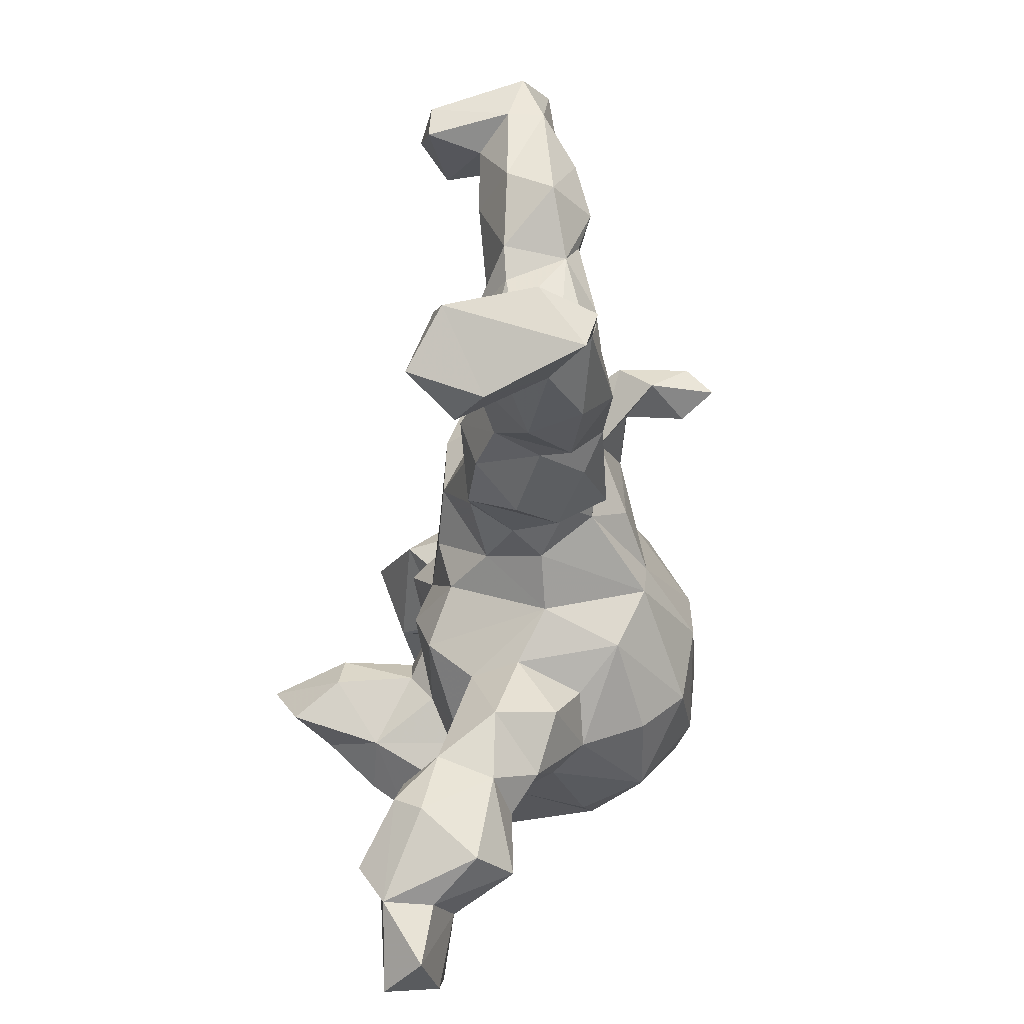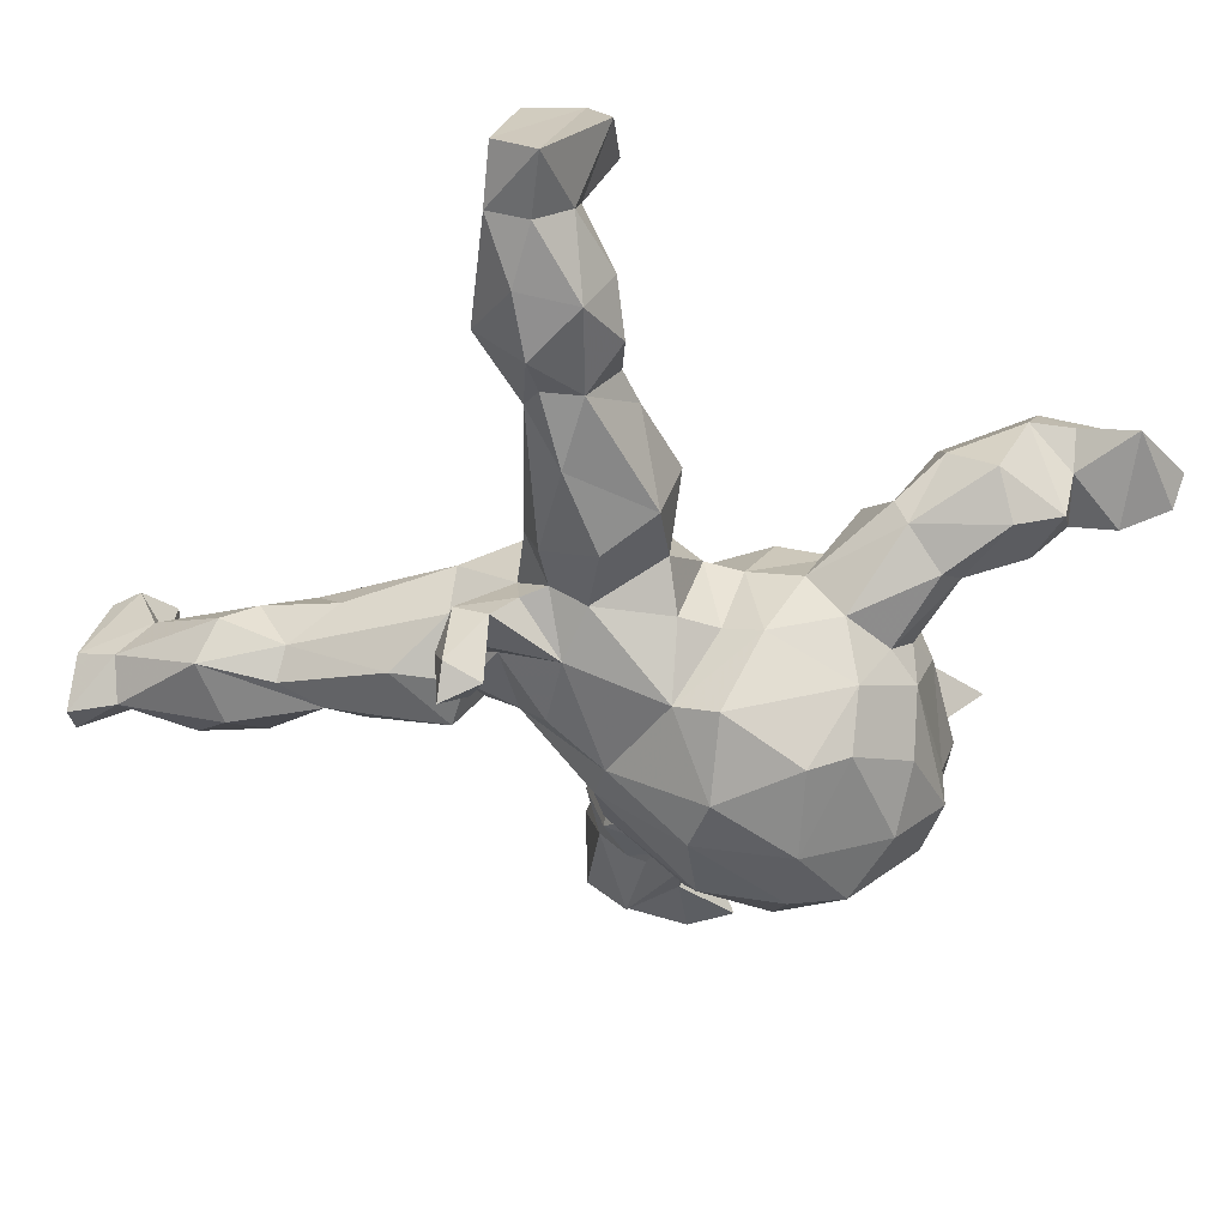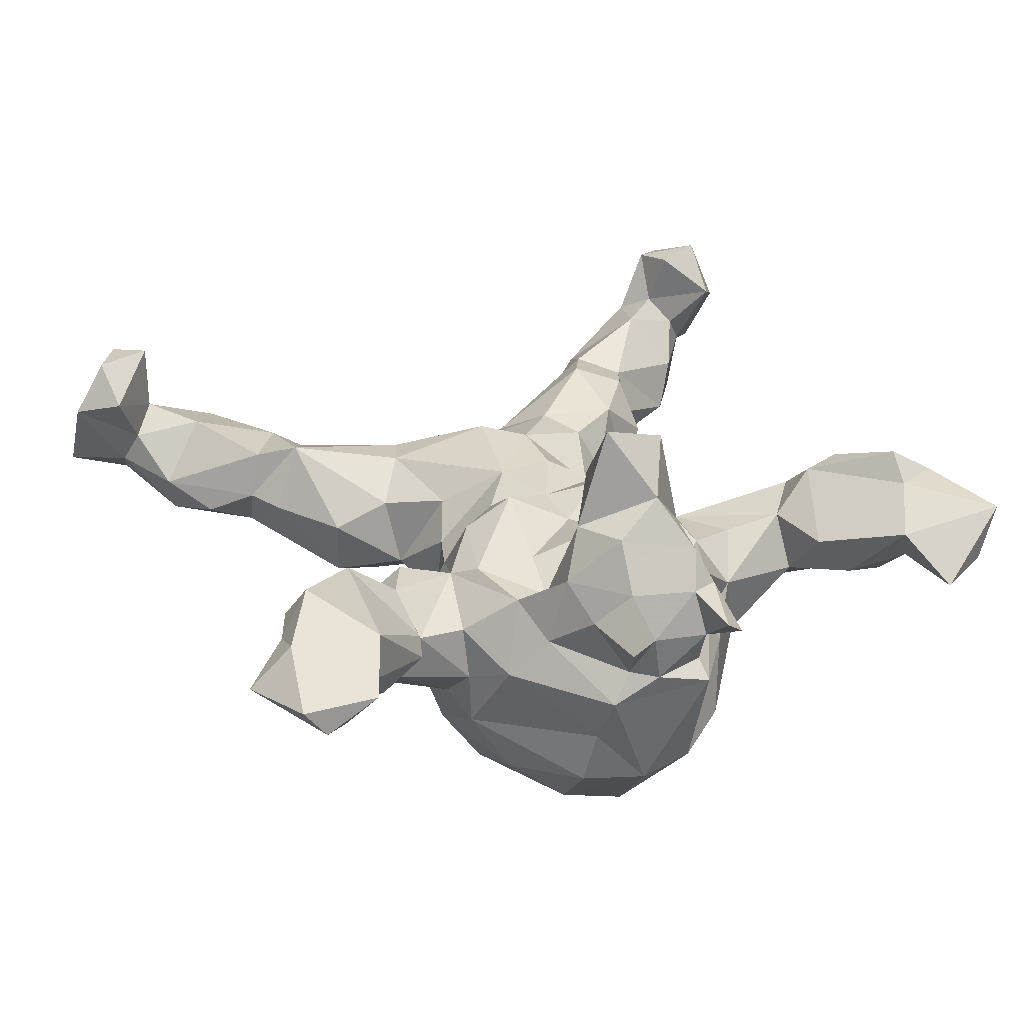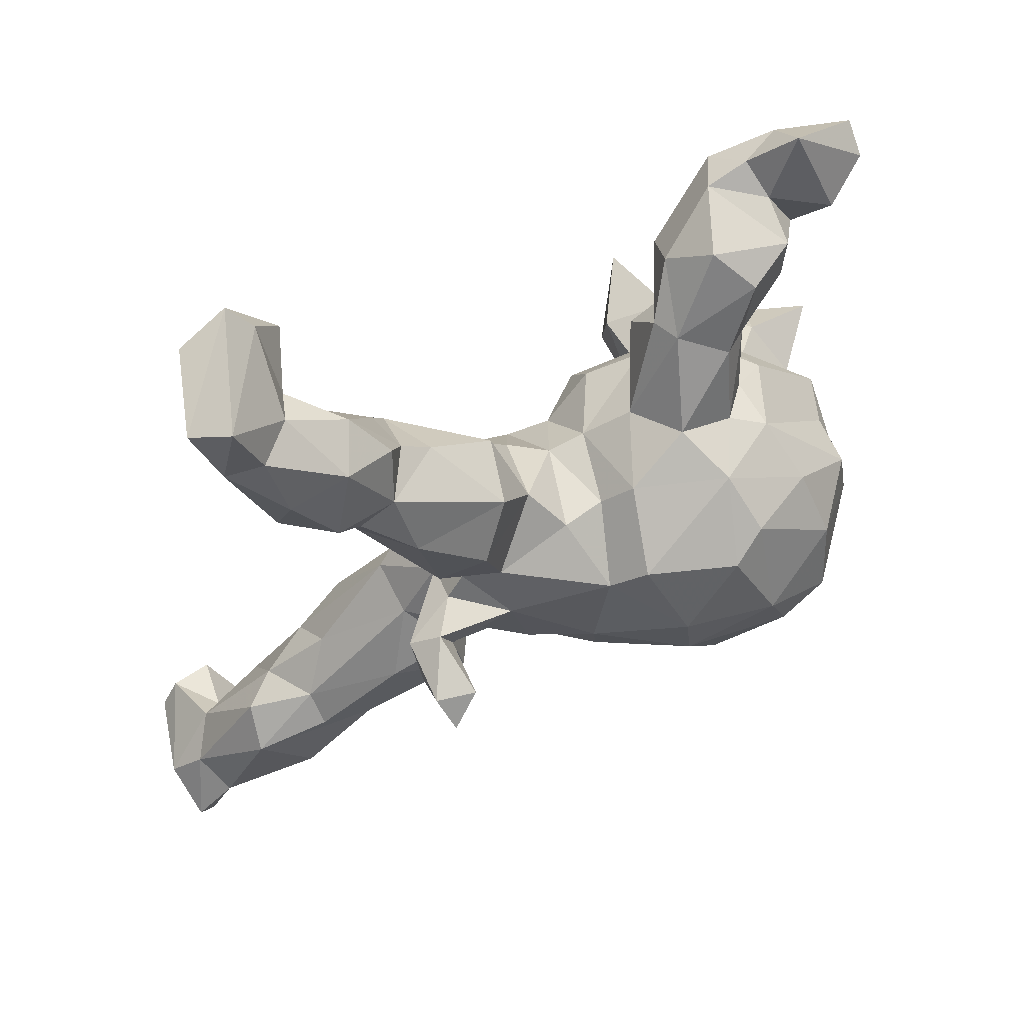
<metadata>
{"format":"obj","ext":"obj","renderer":"f3d","projection":"perspective","resolution":1024,"background":"white","views":[{"elev":-57.2,"azim":82.4,"up":"+Y"},{"elev":-44.7,"azim":154.3,"up":"+Z"},{"elev":29.5,"azim":-106.8,"up":"+Z"},{"elev":64.3,"azim":150.4,"up":"+Y"}]}
</metadata>
<code>
v 0.629 -0.5634 0.1111
v 0.6328 -0.4976 0.02324
v 0.7181 -0.5492 -0.01545
v 0.5691 -0.5313 0.1442
v -0.3748 -0.6516 0.05192
v 0.7533 -0.4645 0.05347
v 0.7117 -0.4719 0.1802
v 0.745 -0.5075 -0.02859
v 0.6289 -0.5195 0.2193
v -0.3619 -0.6835 0.1372
v 0.6119 -0.4571 0.2031
v -0.2877 -0.6963 0.08846
v -0.2425 -0.6106 0.07747
v 0.5989 -0.4686 0.07467
v 0.6798 -0.4342 0.1886
v 0.7068 -0.4171 0.0289
v 0.5549 -0.4508 -0.03783
v -0.4254 -0.5777 0.04094
v -0.3091 -0.5529 0.039
v 0.6287 -0.4343 0.1155
v 0.6823 -0.4555 -0.03139
v -0.239 -0.6185 0.1548
v -0.2782 -0.5539 0.1572
v -0.1436 -0.4892 0.153
v -0.1595 -0.5883 0.02105
v 0.4598 -0.4012 -0.03605
v -0.126 -0.5253 0.1123
v 0.5385 -0.3641 -0.08635
v 0.5028 -0.4322 0.03276
v -0.2134 -0.554 -0.04174
v -0.2359 -0.5512 0.1959
v -0.3497 -0.5277 0.103
v -0.1916 -0.438 -0.03622
v -0.2736 -0.4702 0.000683
v 0.6131 -0.3001 -0.05141
v 0.661 -0.3884 0.09037
v -0.1149 -0.4484 0.002795
v -0.1565 -0.4354 0.1397
v -0.1388 -0.3984 -0.07068
v 0.3926 -0.3076 -0.00067
v 0.5437 -0.3666 0.1182
v 0.5408 -0.2453 0.05062
v -0.05075 -0.3634 0.008666
v -0.1069 -0.4195 0.09158
v -0.2113 -0.3881 -0.01369
v -0.06523 -0.3291 -0.09106
v -0.2704 -0.4118 0.06487
v 0.5978 -0.2574 0.01111
v -0.1786 -0.3743 0.07387
v 0.4172 -0.2975 0.07146
v 0.498 -0.2617 -0.07565
v -0.2226 -0.2842 -0.1093
v -0.1662 -0.2752 -0.1504
v 0.2819 -0.2916 0.01992
v 0.5004 -0.2247 -0.03216
v -0.2424 -0.2646 -0.004858
v 0.2434 -0.2189 0.0901
v 0.3461 -0.275 0.0903
v 0.4195 -0.2631 -0.09308
v -0.176 -0.2877 0.05689
v 0.3517 -0.2742 -0.07462
v 0.2429 -0.2538 -0.05025
v -0.08438 -0.2459 -0.1337
v 0.4565 -0.2313 0.09143
v 0.25 -0.1824 -0.1272
v -0.08781 -0.228 0.04332
v -0.008483 -0.2078 -0.1856
v -0.04241 -0.2361 -0.02677
v 0.171 -0.1792 0.0108
v -0.2863 -0.2069 -0.27
v 0.03009 -0.1827 -0.0611
v 0.2484 -0.09828 0.09288
v 0.3669 -0.1973 0.1178
v 0.3672 -0.1469 -0.0998
v 0.1176 -0.1605 -0.04322
v 0.2108 -0.158 -0.07199
v -0.1969 -0.2232 0.05723
v -0.3086 -0.2063 -0.01739
v -0.1507 -0.2291 -0.2497
v 0.443 -0.164 0.02525
v -0.1341 -0.1609 -0.3175
v -0.3522 -0.2078 -0.1806
v 0.1896 -0.1431 0.08081
v 0.1729 -0.1141 -0.1185
v 0.2622 -0.1046 -0.1124
v -0.3216 -0.2217 -0.05884
v -0.2343 -0.1047 0.09437
v 0.3126 -0.03551 0.04367
v 0.07896 -0.1217 0.04083
v -0.07921 -0.1661 0.1164
v -0.4158 -0.1575 0.03605
v -0.2865 -0.1536 0.0555
v 0.3154 -0.04937 -0.04388
v -0.3355 -0.1864 0.08222
v 0.04723 -0.1259 -0.2243
v -0.3153 -0.1391 0.1802
v -0.2444 -0.09137 -0.3532
v 0.001888 -0.1079 0.09049
v -0.5054 -0.1807 0.07583
v 0.1534 -0.06157 -0.1796
v -0.4325 -0.1407 -0.01165
v 0.03784 -0.03785 0.1172
v 0.3516 0.01774 -0.2927
v 0.251 -0.01705 -0.1221
v -0.3225 -0.05403 -0.3439
v -0.4283 -0.1621 0.1225
v -0.5316 -0.1467 0.1079
v -0.0694 -0.06189 -0.3302
v 0.05518 -0.07111 -0.2289
v -0.09815 -0.07164 0.1395
v -0.2969 -0.1148 0.3219
v 0.3011 0.009835 -0.2513
v -0.3736 -0.08346 0.2567
v 0.3562 0.01092 -0.1923
v -0.143 -0.01645 0.1039
v 0.1799 0.04844 -0.1698
v 0.2517 0.04797 -0.04148
v -0.4643 -0.1387 0.05146
v -0.4509 -0.04805 -0.2107
v -0.2463 -0.07061 0.2561
v -0.4171 -0.1359 -0.2072
v 0.1344 -0.02758 0.1205
v 0.3523 0.05693 -0.1415
v 0.2854 0.02365 -0.1616
v 0.3635 0.05962 -0.2508
v -0.4515 -0.1221 0.1256
v -0.4121 -0.1368 0.1744
v 0.3015 0.05927 -0.2685
v -0.2346 -0.05176 0.132
v -0.2495 0.005559 0.1305
v 0.02525 0.04746 0.1157
v -0.07408 0.00116 0.1161
v -0.2484 -0.009734 0.2473
v -0.4619 -0.1483 -0.03706
v -0.4212 -0.009292 0.2193
v -0.3289 -0.01444 0.3598
v -0.1158 0.07765 0.1462
v -0.4827 -0.05564 -0.000715
v 0.3103 0.09169 -0.1688
v 0.2644 0.08578 -0.1109
v -0.4922 -0.04322 0.07491
v 0.2351 0.03037 0.07092
v -0.2447 0.07776 0.1044
v -0.2065 0.01054 -0.3598
v -0.06173 0.02332 -0.3269
v -0.4718 -0.009589 0.0112
v 0.1862 0.03793 0.1221
v -0.3438 0.05253 -0.3021
v -0.4882 0.01823 -0.03568
v -0.5566 0.0152 0.09583
v -0.3433 0.03547 0.2082
v -0.4514 0.03337 -0.1158
v -0.0352 0.08638 0.08755
v 0.02775 0.08673 -0.2244
v 0.2339 0.1187 -0.1044
v -0.02252 0.1342 -0.2548
v -0.4734 -0.01075 0.1495
v -0.3881 0.06608 0.1397
v -0.4456 0.04043 0.09205
v 0.2877 0.1516 -0.05085
v -0.1549 0.1351 -0.3128
v 0.1798 0.1344 -0.1352
v 0.2801 0.1855 -0.1173
v -0.2333 0.1661 0.09176
v -0.3855 0.09464 0.0336
v 0.06129 0.1447 0.05573
v 0.2528 0.1785 0.07237
v 0.01066 0.1613 0.004643
v 0.1845 0.1961 0.08339
v -0.3214 0.07939 0.0796
v -0.01733 0.1575 -0.1151
v -0.4373 0.05055 -0.2039
v 0.3306 0.2469 0.03119
v 0.0535 0.16 -0.1247
v -0.1168 0.1517 0.1027
v 0.09242 0.2141 -0.06975
v -0.2148 0.1611 -0.285
v -0.06184 0.2009 -0.1378
v 0.3864 0.3676 -0.05412
v 0.2123 0.2381 -0.148
v -0.05019 0.173 -0.000516
v -0.1974 0.2016 0.06877
v 0.1159 0.233 0.03574
v -0.3292 0.1425 -0.2333
v -0.3091 0.2005 -0.1437
v -0.3314 0.1293 0.08394
v -0.2985 0.2097 0.02341
v -0.3724 0.1554 -0.02616
v 0.1554 0.3116 -0.1049
v -0.1982 0.2198 -0.2045
v 0.3125 0.3306 -0.1163
v -0.1659 0.2517 -0.1109
v 0.3504 0.3305 0.04599
v 0.2579 0.3596 0.09212
v -0.2542 0.2253 -0.1157
v 0.1228 0.3177 -0.00389
v -0.3077 0.2031 -0.06126
v 0.3942 0.3726 0.05538
v -0.1198 0.2254 -0.02676
v 0.3263 0.4334 -0.0752
v -0.1878 0.2834 0.08905
v -0.3206 0.2854 0.03537
v 0.2279 0.4005 -0.00656
v 0.3852 0.4151 -0.07738
v -0.259 0.3085 0.0927
v -0.2735 0.3424 -0.064
v -0.3645 0.2984 0.06918
v -0.1911 0.364 0.03033
v 0.2741 0.4383 -0.000124
v 0.2864 0.4216 0.07289
v 0.491 0.4272 -0.01791
v 0.3912 0.5098 0.1002
v -0.2068 0.3698 -0.01506
v 0.4262 0.4644 -0.09381
v -0.321 0.3214 -0.03055
v 0.4818 0.54 -0.06032
v -0.3883 0.3 0.04423
v 0.3038 0.5088 -0.03394
v 0.4676 0.5819 0.1089
v 0.4879 0.4672 0.06256
v -0.2621 0.3842 0.1483
v 0.5485 0.5964 0.005145
v -0.4113 0.3685 0.00641
v -0.4101 0.4657 0.001505
v -0.2419 0.4329 0.08797
v -0.29 0.4875 0.02952
v -0.4521 0.3799 0.1391
v -0.5563 0.409 0.09992
v -0.4644 0.3996 0.06772
v -0.5136 0.4507 0.03367
v -0.332 0.4451 -0.03232
v 0.5441 0.5945 0.06795
v 0.3887 0.5594 -0.06434
v -0.4211 0.4845 0.0774
v 0.435 0.664 0.2136
v 0.4918 0.5793 0.2042
v 0.3477 0.5741 0.01054
v 0.4178 0.6135 0.07482
v 0.4382 0.6381 0.02227
v -0.382 0.4751 0.1941
v 0.5174 0.6325 0.2028
v -0.3426 0.5014 0.1329
v -0.4102 0.5208 0.1332
v 0.5762 0.6748 0.04554
v -0.4791 0.5201 0.1614
v 0.3772 0.646 0.1578
v -0.4748 0.5838 0.09604
v 0.495 0.6296 -0.02402
v 0.4202 0.7152 0.1354
v 0.5271 0.723 -0.008538
v -0.5835 0.4928 0.0688
v -0.5878 0.5274 0.1148
f 113 135 127
f 126 127 135
f 96 113 127
f 151 135 113
f 126 106 127
f 96 127 106
f 107 106 126
f 99 106 107
f 118 107 126
f 150 157 159
f 158 159 157
f 146 150 159
f 141 157 150
f 18 5 10
f 12 10 5
f 32 18 10
f 19 5 18
f 118 99 107
f 91 106 99
f 126 157 141
f 146 141 150
f 136 120 133
f 129 133 120
f 151 136 133
f 111 120 136
f 96 120 111
f 113 111 136
f 130 151 133
f 113 136 151
f 158 135 151
f 96 111 113
f 35 21 28
f 17 28 21
f 59 35 28
f 16 21 35
f 2 17 21
f 26 28 17
f 248 222 216
f 211 216 222
f 233 248 216
f 250 222 248
f 214 216 211
f 179 214 211
f 233 216 214
f 239 250 248
f 244 222 250
f 105 144 97
f 108 97 144
f 70 105 97
f 148 144 105
f 161 145 144
f 108 144 145
f 177 161 144
f 156 145 161
f 109 108 145
f 81 97 108
f 70 97 81
f 95 81 108
f 190 156 161
f 154 145 156
f 109 145 154
f 178 154 156
f 116 109 154
f 95 108 109
f 84 95 109
f 139 123 125
f 114 125 123
f 128 139 125
f 140 123 139
f 139 128 124
f 112 124 128
f 116 139 124
f 114 124 112
f 103 112 128
f 103 114 112
f 104 124 114
f 103 125 114
f 104 114 123
f 128 125 103
f 45 33 34
f 30 34 33
f 47 45 34
f 39 33 45
f 37 30 33
f 19 34 30
f 19 30 13
f 25 13 30
f 12 19 13
f 22 13 25
f 37 25 30
f 226 231 224
f 223 224 231
f 242 226 224
f 213 231 226
f 202 197 187
f 188 187 197
f 182 202 187
f 215 197 202
f 60 56 49
f 45 49 56
f 66 60 49
f 77 56 60
f 47 49 45
f 52 45 56
f 39 37 33
f 27 25 37
f 226 225 213
f 208 213 225
f 242 225 226
f 206 231 213
f 221 208 225
f 199 213 208
f 43 44 37
f 27 37 44
f 39 43 37
f 66 44 43
f 22 25 27
f 208 201 199
f 182 199 201
f 205 201 208
f 181 199 182
f 205 182 201
f 175 181 182
f 178 199 181
f 153 181 175
f 164 175 182
f 90 66 71
f 68 71 66
f 98 90 71
f 77 66 90
f 67 71 68
f 43 68 66
f 46 68 43
f 168 181 153
f 137 153 175
f 131 168 153
f 171 181 168
f 89 98 71
f 110 90 98
f 132 131 153
f 166 168 131
f 169 166 131
f 176 168 166
f 102 98 89
f 122 102 89
f 132 98 102
f 147 169 131
f 183 166 169
f 83 122 89
f 131 102 122
f 69 83 89
f 72 122 83
f 46 43 39
f 63 68 46
f 81 67 79
f 53 79 67
f 70 81 79
f 95 67 81
f 190 161 177
f 184 190 177
f 178 156 190
f 185 188 197
f 195 185 197
f 152 188 185
f 149 152 119
f 172 119 152
f 134 149 119
f 188 152 149
f 131 122 147
f 142 147 122
f 132 102 131
f 24 27 44
f 195 197 215
f 217 215 202
f 231 215 223
f 217 223 215
f 206 215 231
f 186 187 188
f 205 217 202
f 229 223 217
f 229 224 223
f 32 34 19
f 134 86 78
f 56 78 86
f 101 134 78
f 121 86 134
f 94 101 78
f 138 134 101
f 165 188 149
f 146 165 149
f 186 188 165
f 119 121 134
f 105 121 119
f 138 149 134
f 15 11 9
f 4 9 11
f 7 15 9
f 20 11 15
f 235 236 241
f 232 241 236
f 244 235 241
f 246 236 235
f 87 90 110
f 132 110 98
f 115 110 132
f 137 132 153
f 115 132 137
f 164 137 175
f 49 44 66
f 87 110 115
f 143 115 137
f 130 115 143
f 164 143 137
f 170 143 164
f 186 164 182
f 22 27 24
f 38 24 44
f 44 49 38
f 47 38 49
f 71 67 95
f 171 154 178
f 100 109 116
f 162 116 154
f 154 174 162
f 176 162 174
f 171 174 154
f 155 116 162
f 84 109 100
f 104 100 116
f 104 84 100
f 124 104 116
f 140 116 155
f 163 155 162
f 139 116 140
f 117 140 155
f 74 65 85
f 76 85 65
f 93 74 85
f 59 65 74
f 200 191 189
f 180 189 191
f 203 200 189
f 204 191 200
f 163 180 191
f 176 189 180
f 162 180 163
f 179 163 191
f 176 180 162
f 117 123 140
f 123 117 104
f 93 104 117
f 61 65 59
f 51 59 74
f 214 204 200
f 179 191 204
f 160 163 179
f 35 59 51
f 55 51 74
f 233 214 200
f 218 233 200
f 179 204 214
f 55 35 51
f 26 59 28
f 40 59 26
f 252 228 245
f 227 245 228
f 247 252 245
f 251 228 252
f 230 228 251
f 247 251 252
f 247 230 251
f 229 228 230
f 234 229 230
f 227 228 229
f 165 146 159
f 138 141 146
f 118 126 141
f 135 157 126
f 138 118 141
f 101 118 138
f 91 118 101
f 91 99 118
f 94 106 91
f 23 32 10
f 19 18 32
f 22 10 12
f 19 12 5
f 234 230 247
f 240 245 227
f 217 227 229
f 165 159 158
f 186 165 158
f 22 23 10
f 47 32 23
f 245 243 247
f 234 247 243
f 240 243 245
f 207 227 217
f 242 234 243
f 82 70 52
f 53 52 70
f 86 82 52
f 121 70 82
f 39 52 53
f 79 53 70
f 206 192 195
f 190 195 192
f 215 206 195
f 213 192 206
f 178 190 192
f 185 195 190
f 184 185 190
f 133 129 130
f 115 130 129
f 242 243 240
f 13 22 12
f 135 158 157
f 96 129 120
f 24 31 22
f 23 22 31
f 38 31 24
f 87 129 96
f 38 23 31
f 94 96 106
f 170 158 151
f 221 240 227
f 53 63 46
f 67 68 63
f 39 53 46
f 67 63 53
f 199 178 192
f 213 199 192
f 178 181 171
f 174 171 168
f 176 174 168
f 89 71 75
f 95 75 71
f 69 89 75
f 196 189 176
f 183 196 176
f 203 189 196
f 166 183 176
f 194 196 183
f 76 69 75
f 84 76 75
f 62 69 76
f 194 203 196
f 65 62 76
f 61 62 65
f 57 69 62
f 173 142 160
f 117 160 142
f 179 173 160
f 167 142 173
f 88 117 142
f 155 160 117
f 88 93 117
f 80 93 88
f 72 88 142
f 237 209 210
f 194 210 209
f 212 237 210
f 218 209 237
f 200 209 218
f 233 218 237
f 194 209 203
f 200 203 209
f 55 93 80
f 64 80 88
f 58 54 40
f 61 40 54
f 50 58 40
f 57 54 58
f 61 54 62
f 57 62 54
f 59 40 61
f 193 173 179
f 198 193 179
f 167 173 193
f 50 40 26
f 29 50 26
f 17 29 26
f 41 50 29
f 42 80 64
f 73 64 88
f 41 42 64
f 55 80 42
f 14 41 29
f 64 50 41
f 239 238 249
f 246 249 238
f 250 239 249
f 237 238 239
f 212 238 237
f 233 237 239
f 238 212 219
f 220 219 212
f 246 238 219
f 198 220 212
f 232 219 220
f 210 198 212
f 211 220 198
f 36 42 41
f 2 14 29
f 20 41 14
f 236 246 219
f 222 232 220
f 236 219 232
f 48 42 36
f 16 48 36
f 55 42 48
f 41 20 36
f 15 36 20
f 4 20 14
f 2 3 1
f 7 1 3
f 4 2 1
f 21 3 2
f 9 4 1
f 14 2 4
f 249 235 250
f 244 250 235
f 246 235 249
f 232 244 241
f 222 244 232
f 6 36 15
f 7 6 15
f 16 36 6
f 6 7 3
f 9 1 7
f 148 119 172
f 184 148 172
f 105 119 148
f 70 121 105
f 185 184 172
f 177 148 184
f 17 2 29
f 8 16 6
f 39 45 52
f 86 52 56
f 85 84 104
f 155 163 160
f 104 93 85
f 55 74 93
f 84 85 76
f 95 84 75
f 194 183 169
f 57 83 69
f 72 83 57
f 73 72 57
f 167 194 169
f 147 167 169
f 193 194 167
f 142 167 147
f 122 72 142
f 73 88 72
f 73 57 58
f 211 198 179
f 194 193 198
f 248 233 239
f 222 220 211
f 35 55 48
f 16 35 48
f 8 21 16
f 8 3 21
f 3 8 6
f 144 148 177
f 224 229 234
f 242 224 234
f 96 94 92
f 77 92 94
f 87 96 92
f 56 77 94
f 87 92 77
f 152 185 172
f 86 121 82
f 4 11 20
f 73 50 64
f 58 50 73
f 210 194 198
f 78 56 94
f 207 217 205
f 221 207 205
f 182 205 202
f 186 182 187
f 164 186 170
f 158 170 186
f 130 143 170
f 151 130 170
f 90 87 77
f 23 38 47
f 221 225 242
f 205 208 221
f 87 115 129
f 60 66 77
f 221 227 207
f 34 32 47
f 221 242 240
f 149 138 146
f 94 91 101

</code>
